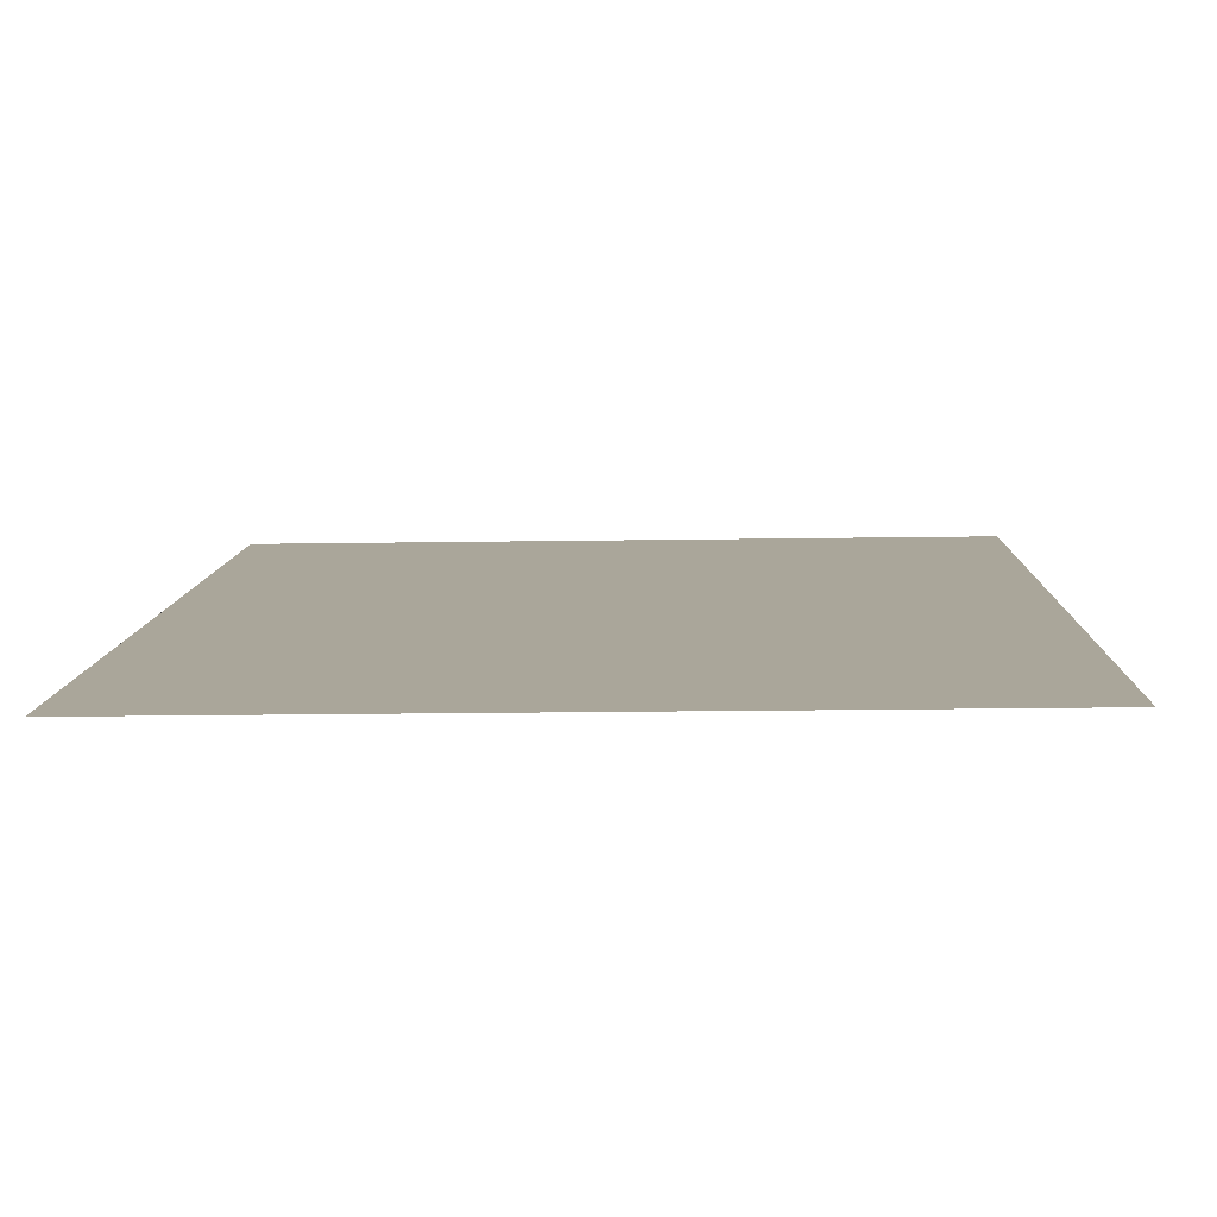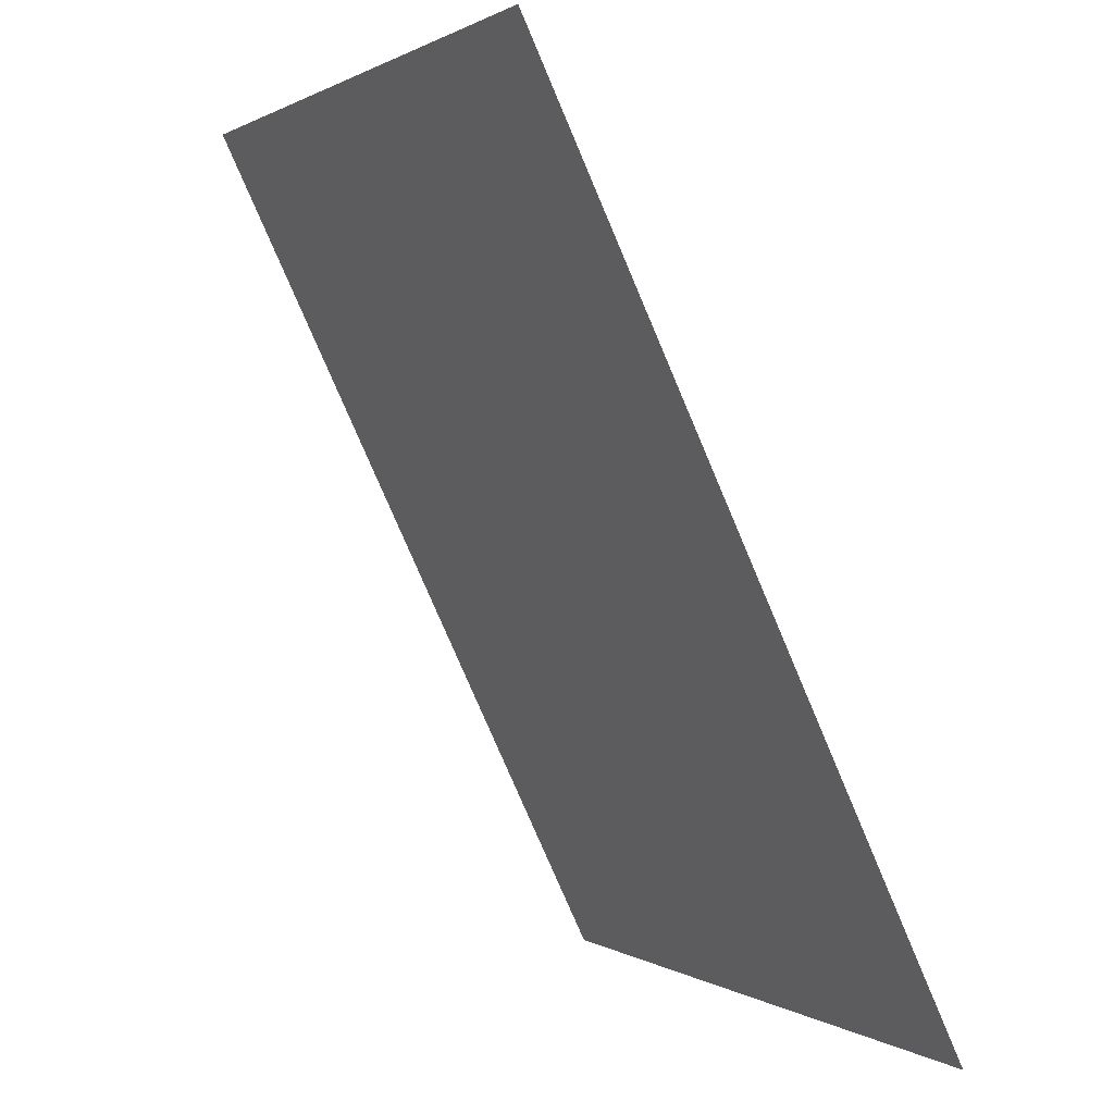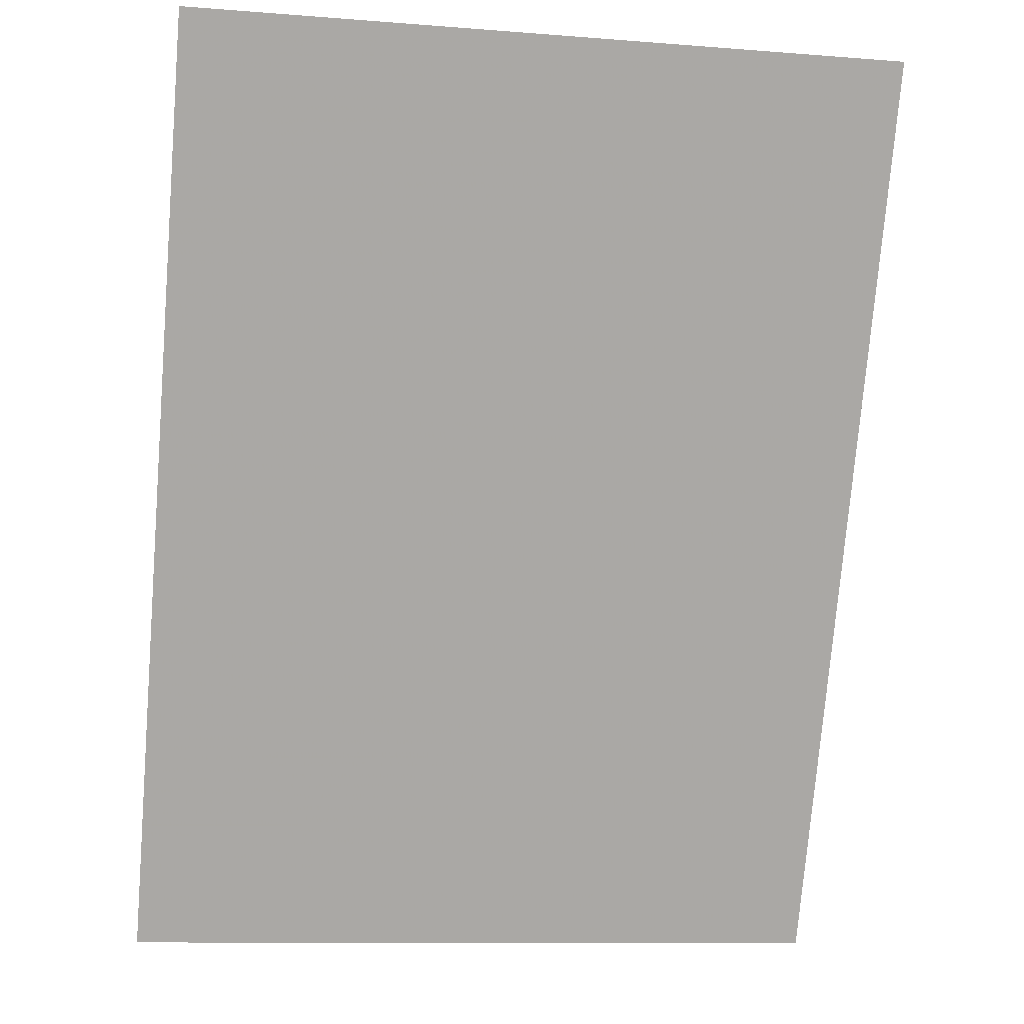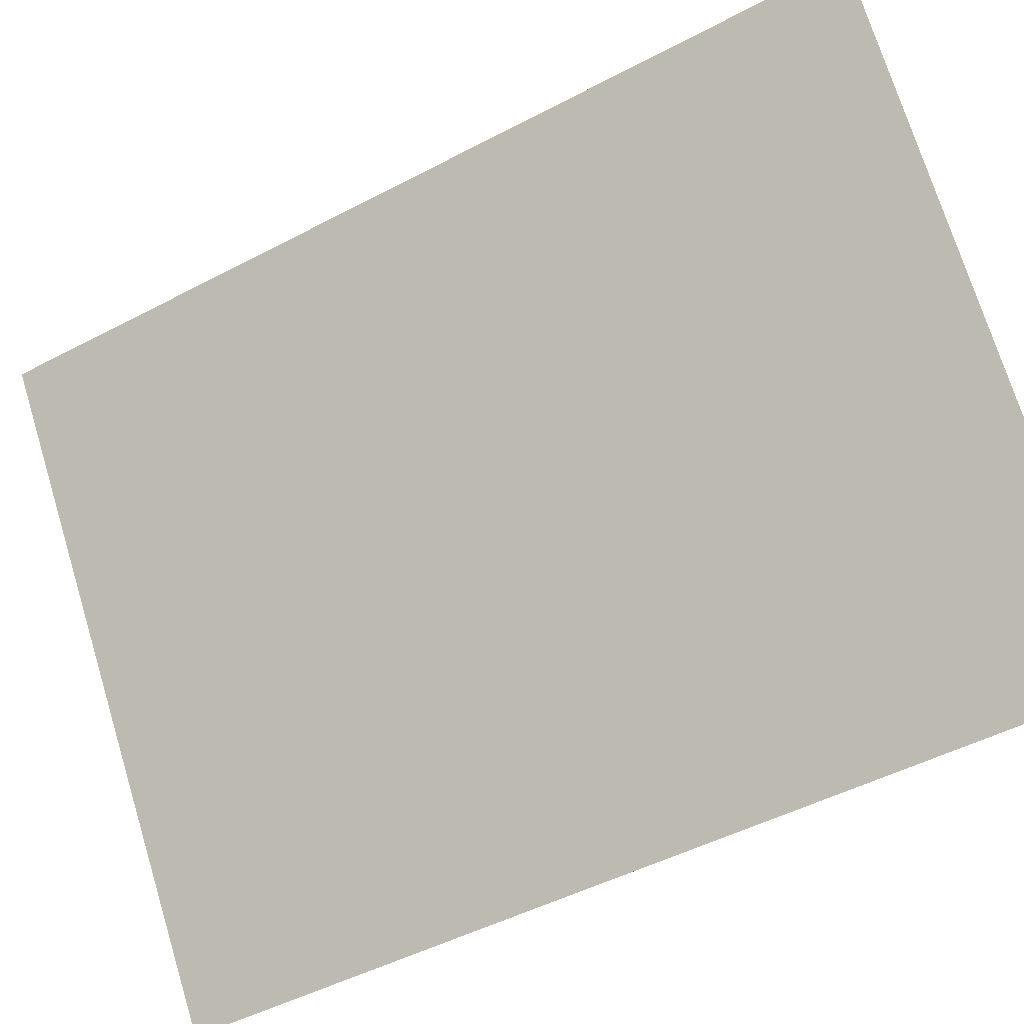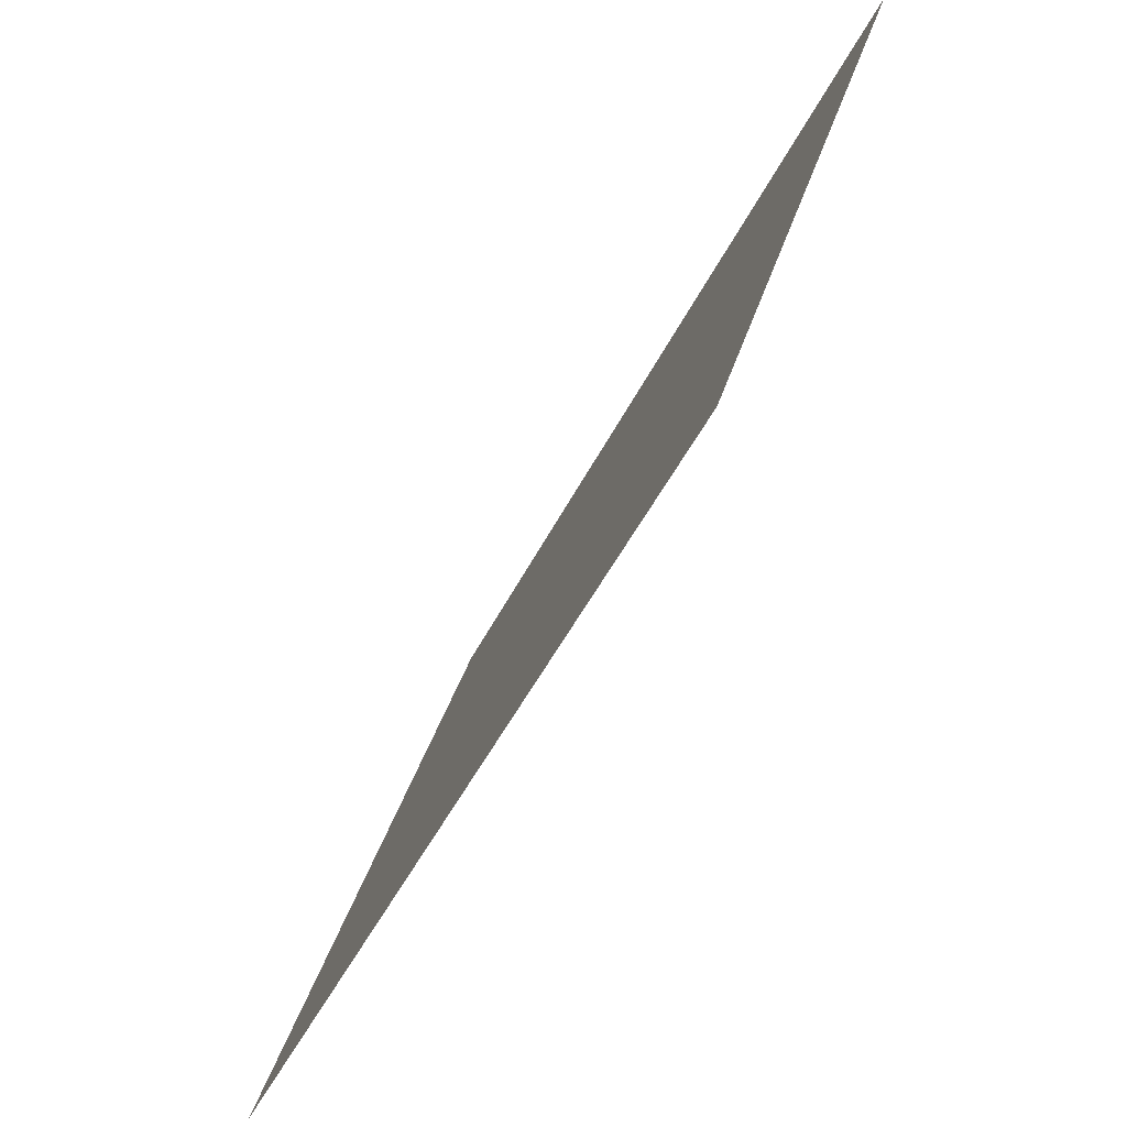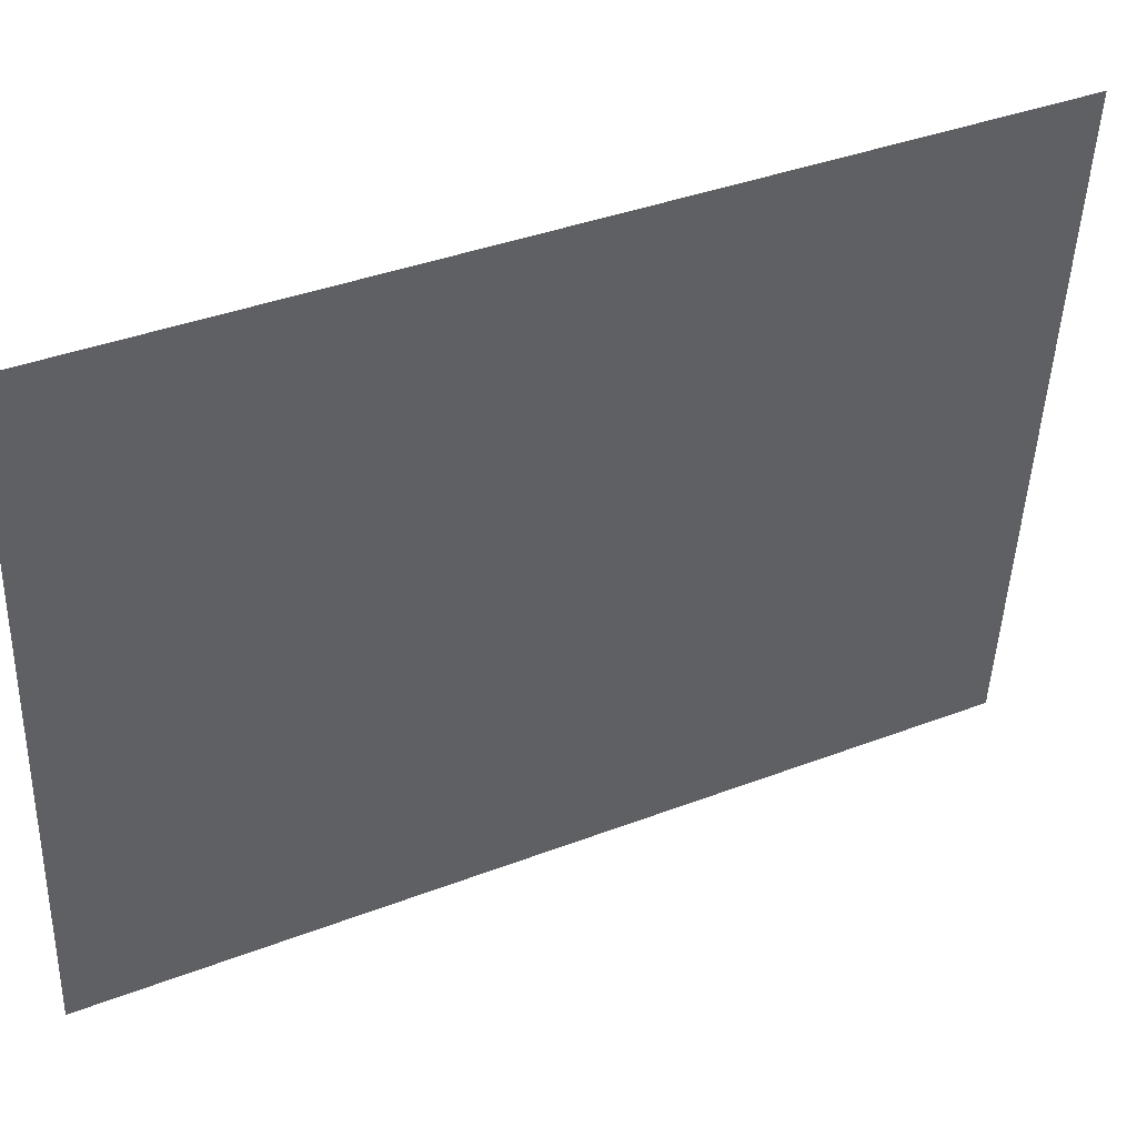
<metadata>
{"format":"obj","ext":"obj","renderer":"f3d","projection":"perspective","resolution":1024,"background":"white","views":[{"elev":-17.9,"azim":-178.2,"up":"+Y"},{"elev":0.9,"azim":-116.0,"up":"+Z"},{"elev":-11.0,"azim":169.1,"up":"+Z"},{"elev":72.7,"azim":-107.0,"up":"+Y"},{"elev":36.4,"azim":105.2,"up":"+Z"},{"elev":-47.5,"azim":-92.0,"up":"+Y"}]}
</metadata>
<code>
v 0.188 0.1145 0.3872
v 0.188 0.09332 0.3433
v 0.188 0.08855 0.3334
v 0.1216 0.08855 0.3334
v 0.1216 0.1062 0.3699
v 0.1659 0.07601 0.3075
v 0.188 0.1062 0.3699
v 0.1216 0.1145 0.3872
v 0.188 0.07601 0.3075
v 0.1216 0.07601 0.3075
v 0.1216 0.09332 0.3433
f 1 2 3
f 1 3 4
f 6 4 3
f 7 5 2
f 7 2 1
f 7 1 5
f 8 5 1
f 8 1 4
f 8 4 5
f 9 6 3
f 9 3 2
f 9 2 6
f 10 5 4
f 10 4 6
f 10 6 2
f 11 10 2
f 11 2 5
f 11 5 10

</code>
